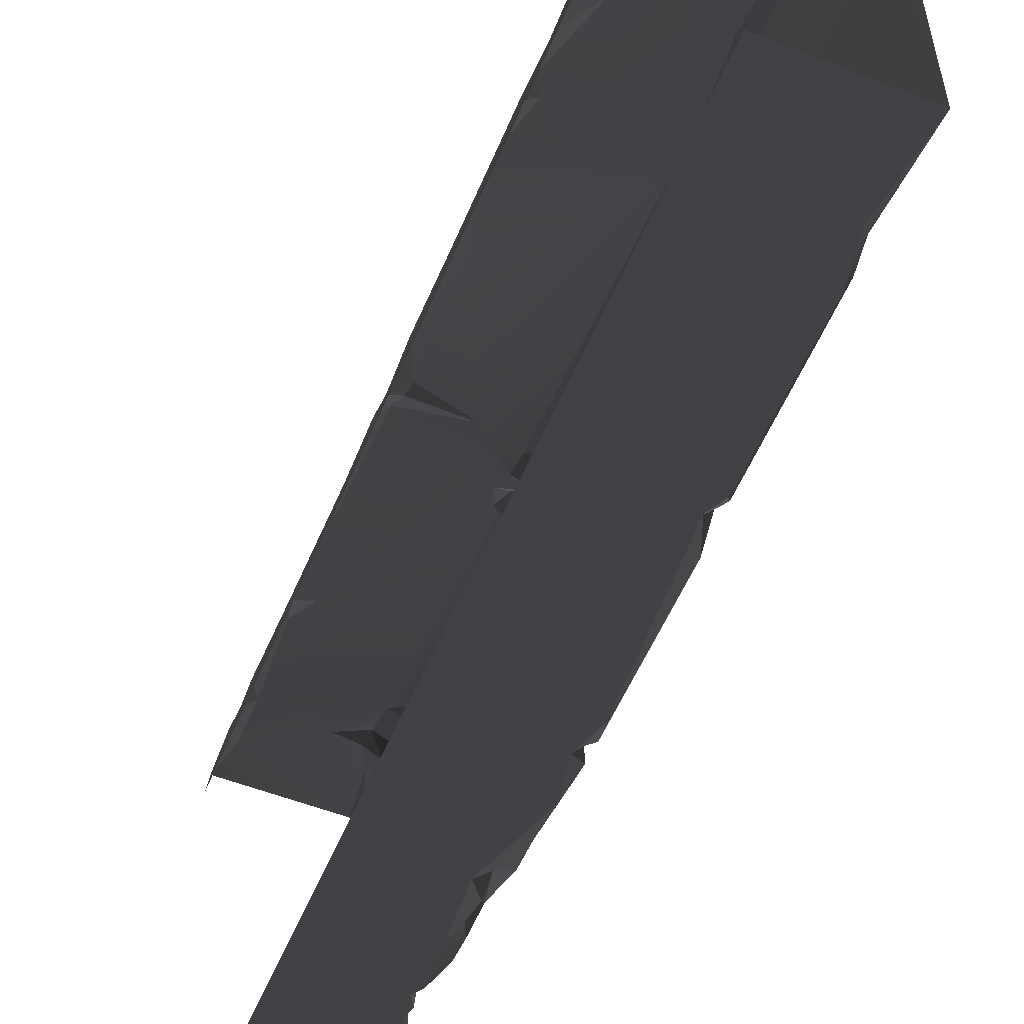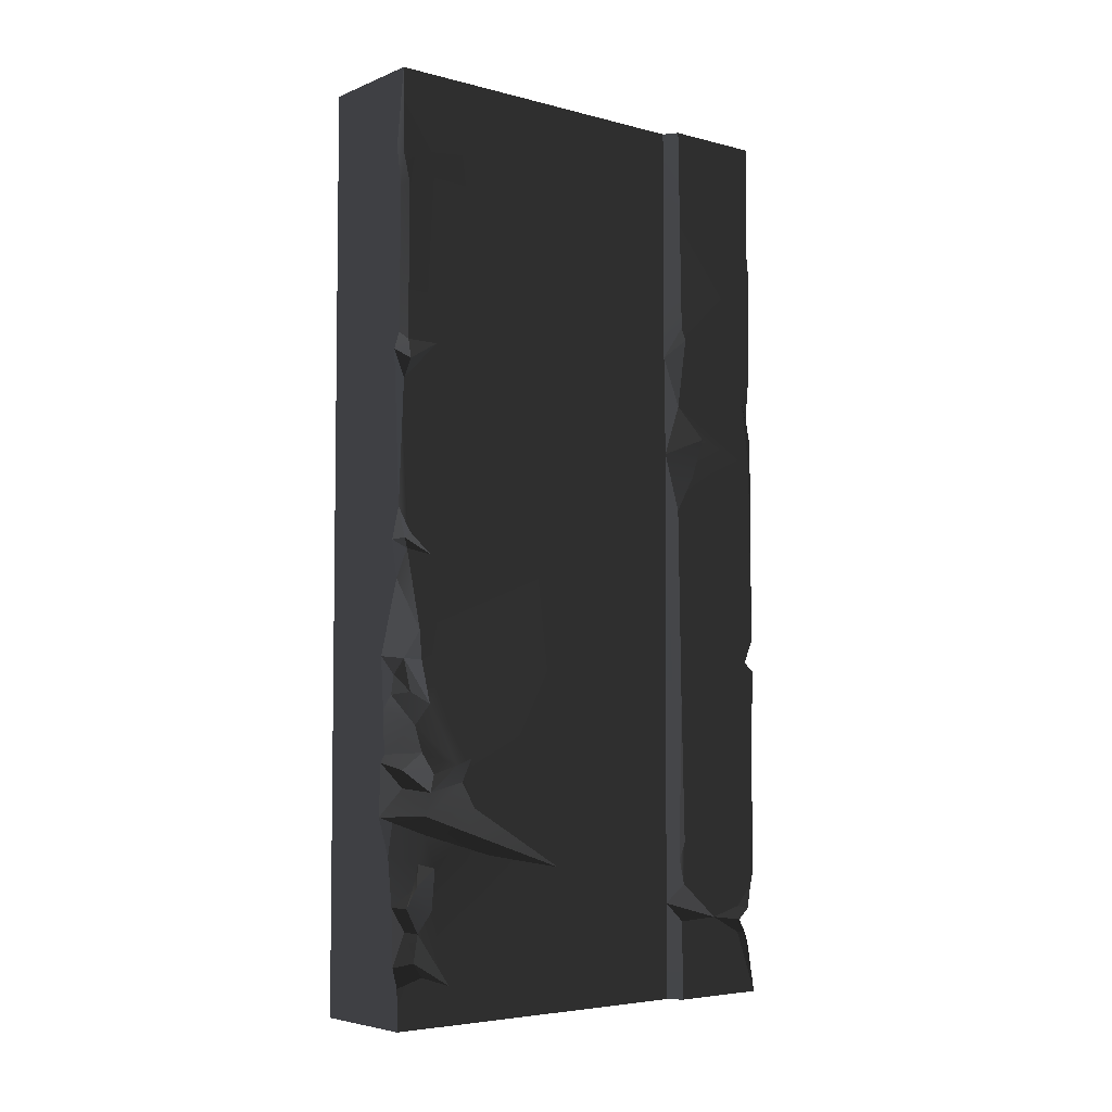
<metadata>
{"format":"obj","ext":"obj","renderer":"f3d","projection":"perspective","resolution":1024,"background":"white","views":[{"elev":-55.7,"azim":157.5,"up":"+Z"},{"elev":-4.9,"azim":-129.2,"up":"+Y"}]}
</metadata>
<code>
v -0.4735 -2.159 -1.788e-06
v -0.4974 -2.371 0.1025
v -0.3655 -2.478 -1.788e-06
v -0.4285 -2.487 0.07088
v 1.907e-06 -3.815e-06 -2.027e-06
v -0.4873 -0.5084 -2.027e-06
v -0.4459 -1.195 -1.907e-06
v -0.4802 -1.128 -1.907e-06
v -0.44 -1.996 -1.788e-06
v -0.4847 -1.861 -1.788e-06
v -0.4561 -0.3308 -2.027e-06
v -0.5001 -9.589e-07 -2.027e-06
v -0.3655 -2.478 -1.788e-06
v -0.4735 -2.159 -1.788e-06
v 2.128e-06 -3.301 -1.669e-06
v -0.3823 -2.698 -1.669e-06
v -0.3675 -2.921 -1.669e-06
v -0.3936 -2.885 -1.669e-06
v -0.3565 -3.144 -1.669e-06
v -0.4257 -3.301 -1.669e-06
v -0.4538 -3.506 -1.669e-06
v -0.4642 -3.748 -1.55e-06
v 1.952e-06 -4 -1.55e-06
v -0.497 -3.828 -1.55e-06
v -0.5001 -4 -1.55e-06
v -0.3675 -2.921 -1.669e-06
v -0.4165 -3.025 0.07501
v -0.3565 -3.144 -1.669e-06
v -0.4844 -3.605 0.04246
v -0.4642 -3.748 -1.55e-06
v -0.4538 -3.506 -1.669e-06
v -0.5004 -1.157 0.03333
v -0.4802 -1.128 -1.907e-06
v -0.5018 -0.4846 0.03228
v -0.4873 -0.5084 -2.027e-06
v -0.4792 -0.3628 0.02083
v -0.4561 -0.3308 -2.027e-06
v -0.5001 -9.589e-07 -2.027e-06
v -0.5001 -4 -1.55e-06
v -0.497 -3.828 -1.55e-06
v -0.4993 -3.793 0.1197
v -0.4991 -3.838 0.2583
v -0.5001 -4 1.477
v -0.4996 -3.379 0.8397
v -0.4991 -3.571 1.476
v -0.4992 -2.503 1.479
v -0.5015 -3.113 0.3866
v -0.4968 -2.903 0.3736
v -0.5014 -2.55 0.2137
v -0.4824 -2.676 0.1661
v -0.5009 -1.515 1.482
v -0.5003 -2.053 0.1513
v -0.4977 -1.324 0.01385
v -0.4996 -1.158 0.1785
v -0.4986 -1.063 1.478
v -0.5001 -0.3636 0.1574
v -0.5001 -9.589e-07 1.477
v -0.5001 -9.589e-07 -2.027e-06
v -0.5042 -1.964 0.04404
v -0.4847 -1.861 -1.788e-06
v -0.4792 -0.3628 0.02083
v -0.5018 -0.4846 0.03228
v -0.5004 -1.157 0.03333
v -0.4974 -2.371 0.1025
v -0.4991 -2.034 0.03412
v -0.4638 -2.765 0.1045
v -0.4775 -2.932 0.3123
v -0.471 -2.878 0.1359
v -0.4654 -2.968 0.2017
v -0.4969 -3.002 0.3249
v -0.4989 -2.492 0.1113
v -0.3675 -2.921 -1.669e-06
v -0.3936 -2.885 -1.669e-06
v -0.3809 -2.952 0.09836
v -0.471 -2.878 0.1359
v -0.4459 -1.195 -1.907e-06
v -0.4977 -1.324 0.01385
v -0.4847 -1.861 -1.788e-06
v -0.4747 -1.987 0.03911
v -0.44 -1.996 -1.788e-06
v -0.4847 -1.861 -1.788e-06
v -0.44 -1.996 -1.788e-06
v -0.4991 -2.034 0.03412
v -0.4735 -2.159 -1.788e-06
v -0.3823 -2.698 -1.669e-06
v -0.4638 -2.765 0.1045
v -0.3936 -2.885 -1.669e-06
v -0.4111 -2.639 0.01969
v -0.471 -2.878 0.1359
v -0.4111 -2.639 0.01969
v -0.3823 -2.698 -1.669e-06
v -0.3655 -2.478 -1.788e-06
v -0.4256 -2.555 0.02201
v -0.4802 -1.128 -1.907e-06
v -0.5004 -1.157 0.03333
v -0.4459 -1.195 -1.907e-06
v -0.4747 -1.229 0.06482
v -0.4096 -3.165 0.03167
v -0.4257 -3.301 -1.669e-06
v -0.3565 -3.144 -1.669e-06
v -0.497 -3.828 -1.55e-06
v -0.4642 -3.748 -1.55e-06
v -0.4993 -3.793 0.1197
v -0.4732 -3.737 0.09712
v -0.4257 -3.301 -1.669e-06
v -0.4802 -3.439 0.08452
v -0.4538 -3.506 -1.669e-06
v -0.4695 -3.335 0.1204
v -0.4715 -3.218 0.1544
v -0.4096 -3.165 0.03167
v -0.4809 -3.356 0.1971
v -0.5012 -3.313 0.4688
v -0.5006 -3.531 0.1674
v -0.4893 -3.618 0.1062
v -0.01912 -1.397 2
v -0.07133 -1.841 2
v -0.5136 -1.343 2
v -0.3196 -2.352 1.996
v -0.00205 -1.835 1.982
v -0.3163 -1.253 2
v -0.4898 -2.404 2
v -0.474 -2.485 1.98
v -0.5216 -1.287 1.986
v -0.4989 -0.8353 1.999
v -0.1216 -0.8485 2.001
v -0.01446 -1.184 1.999
v -0.452 -0.5495 1.998
v -0.5079 -0.3898 2.001
v -0.08795 -0.5467 1.997
v -0.5106 -8.988e-07 1.999
v -0.0981 -0.3374 2
v -0.03561 -0.2417 2.005
v -0.0112 -3.751e-06 1.993
v -0.04551 -0.7466 1.992
v -0.003599 -0.8174 1.989
v -0.00017 -1.039 1.944
v -0.004321 -0.6878 1.992
v -0.03793 -0.9958 1.975
v -0.5206 -0.5655 1.999
v -0.05869 -1.24 2
v -0.05085 -3.643 2.002
v -0.4587 -3.514 2.001
v -0.4755 -2.625 1.999
v -0.08846 -3.193 1.999
v -0.5499 -3.447 1.98
v -0.3205 -3.668 1.987
v -0.0501 -3.844 2
v -0.5381 -2.66 1.987
v -0.4877 -3.789 2.002
v -0.5106 -4 1.999
v -0.0288 -3.292 2.001
v -0.446 -3.619 2.003
v -0.2621 -2.74 1.999
v -0.01557 -3.079 1.996
v -0.04186 -2.399 2
v -0.4458 -2.554 1.987
v -0.3196 -2.352 1.996
v -0.474 -2.485 1.98
v -0.5598 -2.516 1.977
v -0.0112 -4 1.993
v -0.4343 -3.675 1.98
v -0.5579 -0.6296 1.977
v -0.5603 -1.084 1.97
v -0.5542 -0.9803 1.563
v -0.5625 -1.228 1.915
v -0.5564 -1.297 1.513
v -0.5635 -1.537 1.958
v -0.5467 -1.436 1.676
v -0.5619 -1.627 1.594
v -0.5507 -1.78 1.514
v -0.5629 -2.648 1.517
v -0.5588 -2.369 1.974
v -0.5588 -2.473 1.928
v -0.5598 -2.516 1.977
v -0.5618 -3.297 1.534
v -0.562 -3.505 1.952
v -0.5631 -3.602 1.867
v -0.5588 -3.643 1.717
v -0.5568 -3.484 1.532
v -0.5477 -3.374 1.514
v -0.5614 -4 1.517
v -0.5574 -3.651 1.519
v -0.5612 -3.721 1.864
v -0.5624 -4 1.966
v -0.5629 -2.648 1.517
v -0.5618 -3.297 1.534
v 1.952e-06 -4 1.9
v -8.39e-05 -2.333 1.939
v -6.707e-05 -0.2226 1.9
v -0.00017 -1.039 1.944
v 2.266e-06 -0.7721 1.942
v -0.0001468 -3.665 1.956
v -0.001517 -3.195 1.969
v -0.0112 -4 1.993
v -0.00205 -1.835 1.982
v -0.00142 -1.273 1.979
v -0.003651 -0.5235 1.954
v -0.01888 -0.2846 1.966
v -0.004321 -0.6878 1.992
v -0.003599 -0.8174 1.989
v -0.0009896 -3.783 1.982
v -0.0003589 -3.559 1.982
v -0.002394 -2.137 1.994
v -0.01557 -3.079 1.996
v -0.00333 -2.454 1.99
v -0.03561 -0.2417 2.005
v -0.0002614 -0.188 1.976
v -0.5614 -6.086e-07 1.517
v -0.5593 -0.5079 1.96
v -0.5588 -0.9242 1.535
v -0.5624 -6.028e-07 1.966
v -0.4974 -2.371 0.1025
v -0.4735 -2.159 -1.788e-06
v -0.4991 -2.034 0.03412
v -0.4715 -3.218 0.1544
v -0.4668 -3.216 0.3753
v -0.5012 -3.313 0.4688
v -0.4198 -3.145 0.1923
v -0.4096 -3.165 0.03167
v -0.4996 -3.379 0.8397
v -0.4198 -3.145 0.1923
v -0.4096 -3.165 0.03167
v -0.3565 -3.144 -1.669e-06
v -0.5624 -4 1.966
v -0.5344 -3.73 1.938
v -0.4877 -3.789 2.002
v -0.5506 -1.427 1.981
v -0.4898 -2.404 2
v -0.5588 -2.369 1.974
v -0.5136 -1.343 2
v -0.5598 -2.516 1.977
v -0.5381 -2.66 1.987
v -0.562 -3.505 1.952
v -0.51 -2.562 2.013
v -0.5568 -3.484 1.532
v -0.5588 -3.643 1.717
v -0.4991 -3.571 1.476
v -0.4992 -2.503 1.479
v -0.5477 -3.374 1.514
v -0.4991 -3.571 1.476
v -0.5629 -2.648 1.517
v -0.5507 -1.78 1.514
v -0.5009 -1.515 1.482
v -0.5568 -3.484 1.532
v -0.4986 -1.063 1.478
v -0.5564 -1.297 1.513
v -0.4844 -3.605 0.04246
v -0.4538 -3.506 -1.669e-06
v -0.4406 -3.518 0.08332
v -0.4893 -3.618 0.1062
v -0.5006 -3.531 0.1674
v -0.4445 -3.433 0.1305
v -0.4809 -3.356 0.1971
v -0.4406 -3.518 0.08332
v -0.4893 -3.618 0.1062
v -0.4996 -3.379 0.8397
v -0.4668 -3.216 0.3753
v -0.5015 -3.113 0.3866
v -0.4198 -3.145 0.1923
v -0.4969 -3.002 0.3249
v -0.4336 -3.045 0.2065
v -0.4165 -3.025 0.07501
v -0.3565 -3.144 -1.669e-06
v -0.4395 -2.626 0.09709
v -0.4824 -2.676 0.1661
v -0.4638 -2.765 0.1045
v -0.4111 -2.639 0.01969
v -0.5612 -3.721 1.864
v -0.5344 -3.73 1.938
v -0.5624 -4 1.966
v -0.0288 -3.292 2.001
v -0.0003589 -3.559 1.982
v -0.05085 -3.643 2.002
v -0.0009896 -3.783 1.982
v -0.0501 -3.844 2
v -0.0112 -4 1.993
v -0.5603 -1.084 1.97
v -0.4989 -0.8353 1.999
v -0.5216 -1.287 1.986
v -0.5579 -0.6296 1.977
v -0.5206 -0.5655 1.999
v -0.5593 -0.5079 1.96
v -0.4458 -2.554 1.987
v -0.51 -2.562 2.013
v -0.5598 -2.516 1.977
v -0.06123 -2.341 1.983
v -0.04186 -2.399 2
v -0.3196 -2.352 1.996
v -0.4732 -3.737 0.09712
v -0.4642 -3.748 -1.55e-06
v -0.4844 -3.605 0.04246
v -0.4893 -3.618 0.1062
v -0.5631 -3.602 1.867
v -0.562 -3.505 1.952
v -0.5288 -3.622 1.964
v -0.5288 -3.622 1.964
v -0.562 -3.505 1.952
v -0.4587 -3.514 2.001
v -0.446 -3.619 2.003
v -0.0981 -0.3374 2
v -0.003651 -0.5235 1.954
v -0.08795 -0.5467 1.997
v -0.01888 -0.2846 1.966
v -0.004321 -0.6878 1.992
v -0.01446 -1.184 1.999
v -0.1216 -0.8485 2.001
v -0.03793 -0.9958 1.975
v -0.00017 -1.039 1.944
v -0.5624 -6.028e-07 1.966
v -0.5079 -0.3898 2.001
v -0.5593 -0.5079 1.96
v -0.5106 -8.988e-07 1.999
v -0.452 -0.5495 1.998
v -0.5619 -1.627 1.594
v -0.5009 -1.515 1.482
v -0.5467 -1.436 1.676
v -0.5507 -1.78 1.514
v -0.0002614 -0.188 1.976
v -0.0112 -3.751e-06 1.993
v 1.907e-06 -3.815e-06 1.9
v -6.707e-05 -0.2226 1.9
v -0.01888 -0.2846 1.966
v -0.4747 -1.229 0.06482
v -0.4977 -1.324 0.01385
v -0.4459 -1.195 -1.907e-06
v -0.5136 -1.343 2
v -0.5506 -1.427 1.981
v -0.5625 -1.228 1.915
v -0.4285 -2.487 0.07088
v -0.4989 -2.492 0.1113
v -0.4824 -2.676 0.1661
v -0.5542 -0.9803 1.563
v -0.5564 -1.297 1.513
v -0.4986 -1.063 1.478
v -0.5001 -9.589e-07 1.477
v -0.5588 -0.9242 1.535
v -0.4986 -1.063 1.478
v -0.5614 -6.086e-07 1.517
v -8.39e-05 -2.333 1.939
v -0.07517 -2.294 2
v -0.002394 -2.137 1.994
v -0.06123 -2.341 1.983
v -0.4654 -2.968 0.2017
v -0.3809 -2.952 0.09836
v -0.471 -2.878 0.1359
v -0.4336 -3.045 0.2065
v -0.4165 -3.025 0.07501
v -0.3675 -2.921 -1.669e-06
v -0.3809 -2.952 0.09836
v -0.4336 -3.045 0.2065
v -0.0001468 -3.665 1.956
v -0.0009896 -3.783 1.982
v -0.05085 -3.643 2.002
v -0.5614 -4 1.517
v -0.5001 -4 1.477
v -0.5574 -3.651 1.519
v -0.4991 -3.571 1.476
v -0.04551 -0.7466 1.992
v -0.004321 -0.6878 1.992
v 2.266e-06 -0.7721 1.942
v -0.4285 -2.487 0.07088
v -0.4256 -2.555 0.02201
v -0.3655 -2.478 -1.788e-06
v -0.474 -2.485 1.98
v -0.5588 -2.473 1.928
v -0.4898 -2.404 2
v -0.5588 -2.369 1.974
v -0.446 -3.619 2.003
v -0.4343 -3.675 1.98
v -0.509 -3.672 1.929
v -0.5009 -1.515 1.482
v -0.5564 -1.297 1.513
v -0.5467 -1.436 1.676
v -0.04186 -2.399 2
v -0.06123 -2.341 1.983
v -8.39e-05 -2.333 1.939
v -0.00333 -2.454 1.99
v -0.0112 -3.751e-06 1.993
v -0.0002614 -0.188 1.976
v -0.03561 -0.2417 2.005
v -0.5598 -2.516 1.977
v -0.5588 -2.473 1.928
v -0.474 -2.485 1.98
v -0.4445 -3.433 0.1305
v -0.4802 -3.439 0.08452
v -0.4695 -3.335 0.1204
v -0.4406 -3.518 0.08332
v -0.4538 -3.506 -1.669e-06
v -0.4802 -3.439 0.08452
v -0.4406 -3.518 0.08332
v -0.4336 -3.045 0.2065
v -0.4775 -2.932 0.3123
v -0.4969 -3.002 0.3249
v -0.4968 -2.903 0.3736
v -0.4996 -1.158 0.1785
v -0.4977 -1.324 0.01385
v -0.4747 -1.229 0.06482
v -0.0003589 -3.559 1.982
v -0.0288 -3.292 2.001
v -0.001517 -3.195 1.969
v -0.4809 -3.356 0.1971
v -0.4445 -3.433 0.1305
v -0.4695 -3.335 0.1204
v -0.5603 -1.084 1.97
v -0.5216 -1.287 1.986
v -0.5625 -1.228 1.915
v -0.5136 -1.343 2
v -0.4755 -2.625 1.999
v -0.51 -2.562 2.013
v -0.4458 -2.554 1.987
v -0.4343 -3.675 1.98
v -0.4877 -3.789 2.002
v -0.5344 -3.73 1.938
v -0.509 -3.672 1.929
v -0.509 -3.672 1.929
v -0.5612 -3.721 1.864
v -0.5588 -3.643 1.717
v -0.5344 -3.73 1.938
v -0.5631 -3.602 1.867
v -0.5288 -3.622 1.964
v -0.509 -3.672 1.929
v -0.5588 -3.643 1.717
v -0.509 -3.672 1.929
v -0.5288 -3.622 1.964
v -0.446 -3.619 2.003
v -0.4989 -2.492 0.1113
v -0.4285 -2.487 0.07088
v -0.4974 -2.371 0.1025
v -0.4991 -3.838 0.2583
v -0.4732 -3.737 0.09712
v -0.4893 -3.618 0.1062
v -0.5574 -3.651 1.519
v -0.4991 -3.571 1.476
v -0.5588 -3.643 1.717
v -0.452 -0.5495 1.998
v -0.5206 -0.5655 1.999
v -0.5593 -0.5079 1.96
v -0.5042 -1.964 0.04404
v -0.5003 -2.053 0.1513
v -0.4747 -1.987 0.03911
v -0.4847 -1.861 -1.788e-06
v -0.5042 -1.964 0.04404
v -0.4747 -1.987 0.03911
v -0.03561 -0.2417 2.005
v -0.01888 -0.2846 1.966
v -0.0981 -0.3374 2
v -0.04551 -0.7466 1.992
v 2.266e-06 -0.7721 1.942
v -0.003599 -0.8174 1.989
v -0.4747 -1.229 0.06482
v -0.5004 -1.157 0.03333
v -0.4996 -1.158 0.1785
v -0.4877 -3.789 2.002
v -0.5106 -4 1.999
v -0.5624 -4 1.966
v -0.001517 -3.195 1.969
v -0.08846 -3.193 1.999
v -0.01557 -3.079 1.996
v -0.001517 -3.195 1.969
v -0.01557 -3.079 1.996
v -8.39e-05 -2.333 1.939
v -0.3196 -2.352 1.996
v -0.07517 -2.294 2
v -0.06123 -2.341 1.983
v -0.00142 -1.273 1.979
v -0.00205 -1.835 1.982
v -0.01912 -1.397 2
v -0.00142 -1.273 1.979
v -0.01446 -1.184 1.999
v -0.00017 -1.039 1.944
v -0.4395 -2.626 0.09709
v -0.4256 -2.555 0.02201
v -0.4285 -2.487 0.07088
v -0.4285 -2.487 0.07088
v -0.4824 -2.676 0.1661
v -0.4395 -2.626 0.09709
v -0.44 -1.996 -1.788e-06
v -0.4747 -1.987 0.03911
v -0.4991 -2.034 0.03412
v -0.5003 -2.053 0.1513
v -0.4991 -2.034 0.03412
v -0.4747 -1.987 0.03911
v -0.001517 -3.195 1.969
v -0.0288 -3.292 2.001
v -0.08846 -3.193 1.999
v -0.5381 -2.66 1.987
v -0.5499 -3.447 1.98
v -0.562 -3.505 1.952
v -0.5499 -3.447 1.98
v -0.4587 -3.514 2.001
v -0.562 -3.505 1.952
v -0.5635 -1.537 1.958
v -0.5506 -1.427 1.981
v -0.5588 -2.369 1.974
v -0.5625 -1.228 1.915
v -0.00333 -2.454 1.99
v -0.01557 -3.079 1.996
v -0.04186 -2.399 2
v -0.05869 -1.24 2
v -0.00142 -1.273 1.979
v -0.01912 -1.397 2
v -0.0001468 -3.665 1.956
v -0.05085 -3.643 2.002
v -0.0003589 -3.559 1.982
v -0.4993 -3.793 0.1197
v -0.4732 -3.737 0.09712
v -0.4991 -3.838 0.2583
v -0.4775 -2.932 0.3123
v -0.4336 -3.045 0.2065
v -0.4654 -2.968 0.2017
v -0.4111 -2.639 0.01969
v -0.4256 -2.555 0.02201
v -0.4395 -2.626 0.09709
v -0.5588 -0.9242 1.535
v -0.5542 -0.9803 1.563
v -0.4986 -1.063 1.478
v -0.4755 -2.625 1.999
v -0.5381 -2.66 1.987
v -0.51 -2.562 2.013
v -0.446 -3.619 2.003
v -0.3205 -3.668 1.987
v -0.4343 -3.675 1.98
v -0.07517 -2.294 2
v -0.002394 -2.137 1.994
v -0.01446 -1.184 1.999
v -0.00142 -1.273 1.979
v -0.05869 -1.24 2
g WallLong_2_(4)_4972_28
f 1 3 2
f 2 3 4
f 5 7 6
f 6 7 8
f 5 9 7
f 7 9 10
f 11 5 6
f 11 12 5
f 13 9 5
f 13 14 9
f 15 13 5
f 13 15 16
f 16 15 17
f 17 18 16
f 17 15 19
f 19 15 20
f 20 15 21
f 15 22 21
f 22 15 23
f 23 24 22
f 24 23 25
f 26 28 27
f 29 31 30
f 32 34 33
f 33 34 35
f 36 35 34
f 37 35 36
f 38 37 36
f 39 41 40
f 39 42 41
f 43 42 39
f 43 44 42
f 44 43 45
f 45 46 44
f 46 47 44
f 48 47 46
f 46 49 48
f 49 50 48
f 49 46 51
f 49 51 52
f 53 52 51
f 53 51 54
f 55 54 51
f 55 56 54
f 56 55 57
f 58 56 57
f 52 53 59
f 59 53 60
f 56 58 61
f 54 56 62
f 62 56 61
f 62 63 54
f 49 52 64
f 52 65 64
f 66 67 50
f 67 66 68
f 67 68 69
f 48 50 67
f 47 48 70
f 49 64 71
f 50 49 71
f 72 74 73
f 74 75 73
f 76 78 77
f 79 81 80
f 82 84 83
f 85 87 86
f 85 86 88
f 86 87 89
f 90 92 91
f 92 90 93
f 94 96 95
f 97 95 96
f 98 100 99
f 101 103 102
f 102 103 104
f 105 107 106
f 106 108 105
f 108 109 105
f 105 109 110
f 111 109 108
f 111 112 109
f 112 111 113
f 42 112 113
f 42 44 112
f 42 113 114
f 115 117 116
f 117 118 116
f 119 115 116
f 117 115 120
f 118 117 121
f 118 121 122
f 120 123 117
f 120 124 123
f 124 120 125
f 125 120 126
f 125 127 124
f 128 127 125
f 128 125 129
f 129 130 128
f 130 129 131
f 132 130 131
f 130 132 133
f 129 125 134
f 125 135 134
f 136 135 125
f 129 134 137
f 136 125 138
f 124 127 139
f 126 120 140
f 140 120 115
f 141 143 142
f 143 141 144
f 142 143 145
f 141 142 146
f 147 141 146
f 145 143 148
f 147 146 149
f 150 147 149
f 144 141 151
f 152 146 142
f 143 144 153
f 154 153 144
f 153 154 155
f 155 156 153
f 156 143 153
f 156 155 157
f 157 158 156
f 159 156 158
f 150 160 147
f 149 146 161
f 162 164 163
f 163 164 165
f 166 165 164
f 166 167 165
f 167 166 168
f 167 168 169
f 170 167 169
f 167 170 171
f 167 171 172
f 172 171 173
f 173 171 174
f 175 174 171
f 174 175 176
f 177 176 175
f 175 178 177
f 178 175 179
f 175 180 179
f 178 182 181
f 178 181 183
f 183 181 184
f 185 180 186
f 187 189 188
f 189 190 188
f 190 189 191
f 187 188 192
f 193 192 188
f 192 194 187
f 190 195 188
f 195 190 196
f 197 191 189
f 197 189 198
f 197 199 191
f 200 190 191
f 201 194 192
f 193 202 192
f 188 195 203
f 204 188 205
f 198 207 206
f 208 210 209
f 208 209 211
f 209 210 162
f 164 162 210
f 212 214 213
f 215 217 216
f 215 216 218
f 218 219 215
f 220 216 217
f 221 223 222
f 224 226 225
f 227 229 228
f 228 230 227
f 231 233 232
f 231 232 234
f 235 237 236
f 238 240 239
f 238 239 241
f 242 238 241
f 243 238 242
f 240 244 239
f 243 246 245
f 247 249 248
f 249 247 250
f 251 253 252
f 252 254 251
f 251 254 255
f 256 258 257
f 258 259 257
f 259 258 260
f 259 260 261
f 262 259 261
f 263 259 262
f 264 266 265
f 266 264 267
f 268 270 269
f 271 273 272
f 274 273 275
f 274 275 276
f 277 279 278
f 277 278 280
f 278 281 280
f 282 280 281
f 283 285 284
f 286 288 287
f 289 291 290
f 291 289 292
f 293 295 294
f 296 298 297
f 298 296 299
f 300 302 301
f 301 303 300
f 301 302 304
f 305 307 306
f 307 305 308
f 309 311 310
f 309 310 312
f 313 310 311
f 314 316 315
f 314 315 317
f 318 320 319
f 320 318 321
f 318 322 321
f 323 325 324
f 326 328 327
f 329 331 330
f 332 334 333
f 335 337 336
f 335 336 338
f 339 341 340
f 339 340 342
f 343 345 344
f 344 346 343
f 347 349 348
f 350 349 347
f 351 353 352
f 354 356 355
f 357 355 356
f 358 360 359
f 361 363 362
f 364 366 365
f 367 365 366
f 368 370 369
f 371 373 372
f 374 376 375
f 377 376 374
f 378 380 379
f 381 383 382
f 384 386 385
f 384 385 387
f 388 390 389
f 391 393 392
f 392 393 394
f 395 397 396
f 398 400 399
f 401 403 402
f 404 406 405
f 406 407 405
f 408 410 409
f 411 413 412
f 413 411 414
f 415 417 416
f 416 418 415
f 419 421 420
f 422 421 419
f 423 425 424
f 426 428 427
f 429 431 430
f 432 434 433
f 435 437 436
f 438 440 439
f 441 443 442
f 444 446 445
f 447 449 448
f 450 452 451
f 453 455 454
f 456 458 457
f 459 461 460
f 462 464 463
f 465 467 466
f 468 470 469
f 471 473 472
f 474 476 475
f 477 479 478
f 480 482 481
f 483 485 484
f 486 488 487
f 489 491 490
f 492 494 493
f 492 493 495
f 496 498 497
f 499 501 500
f 502 504 503
f 505 507 506
f 508 510 509
f 511 513 512
f 514 516 515
f 517 519 518
f 520 522 521
f 116 118 523
f 116 523 524
f 119 116 524
f 525 527 526

</code>
